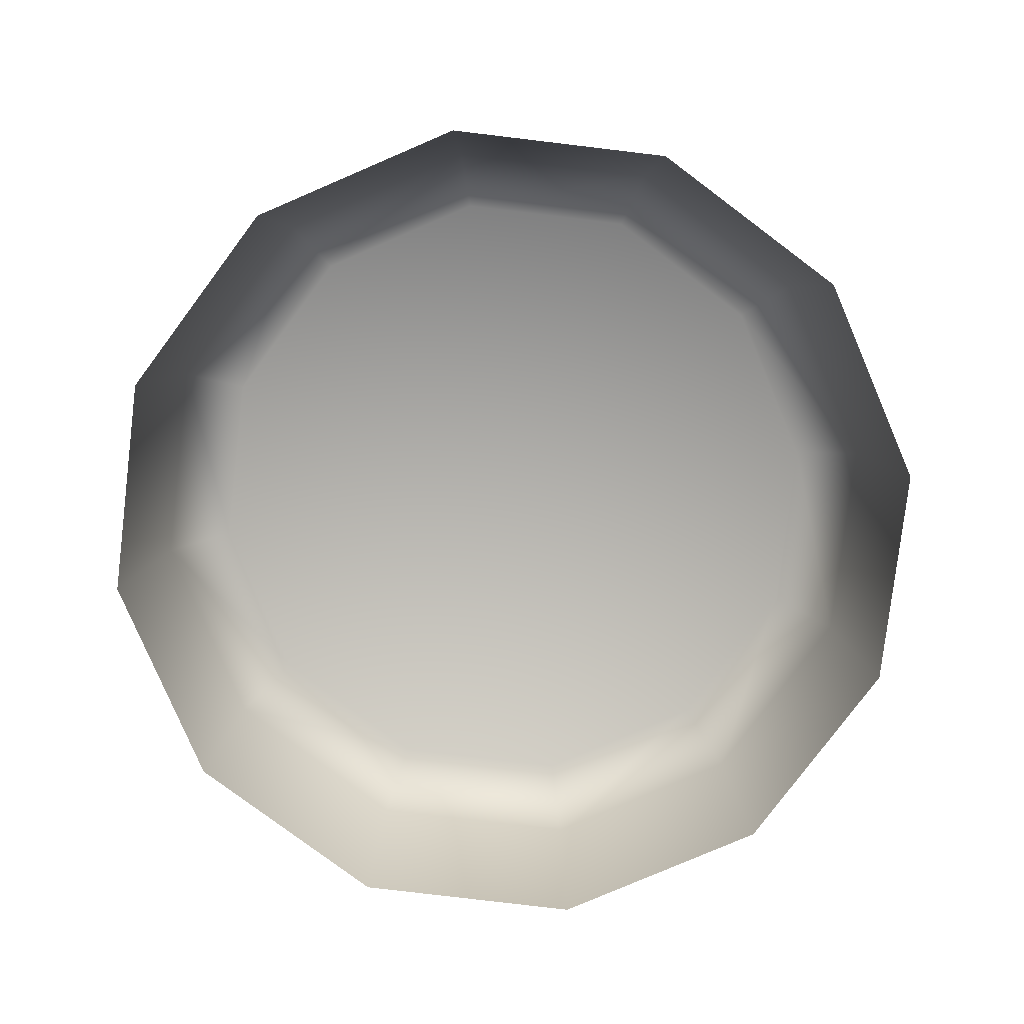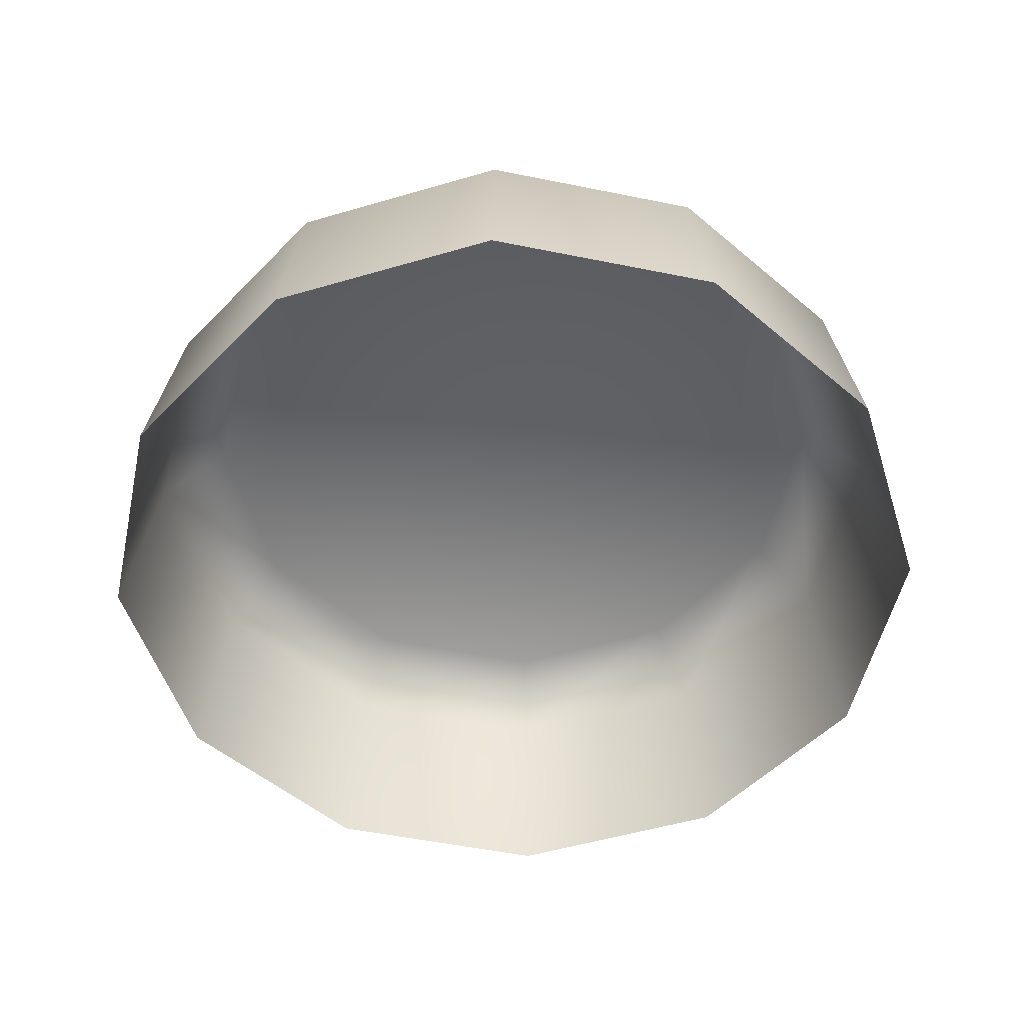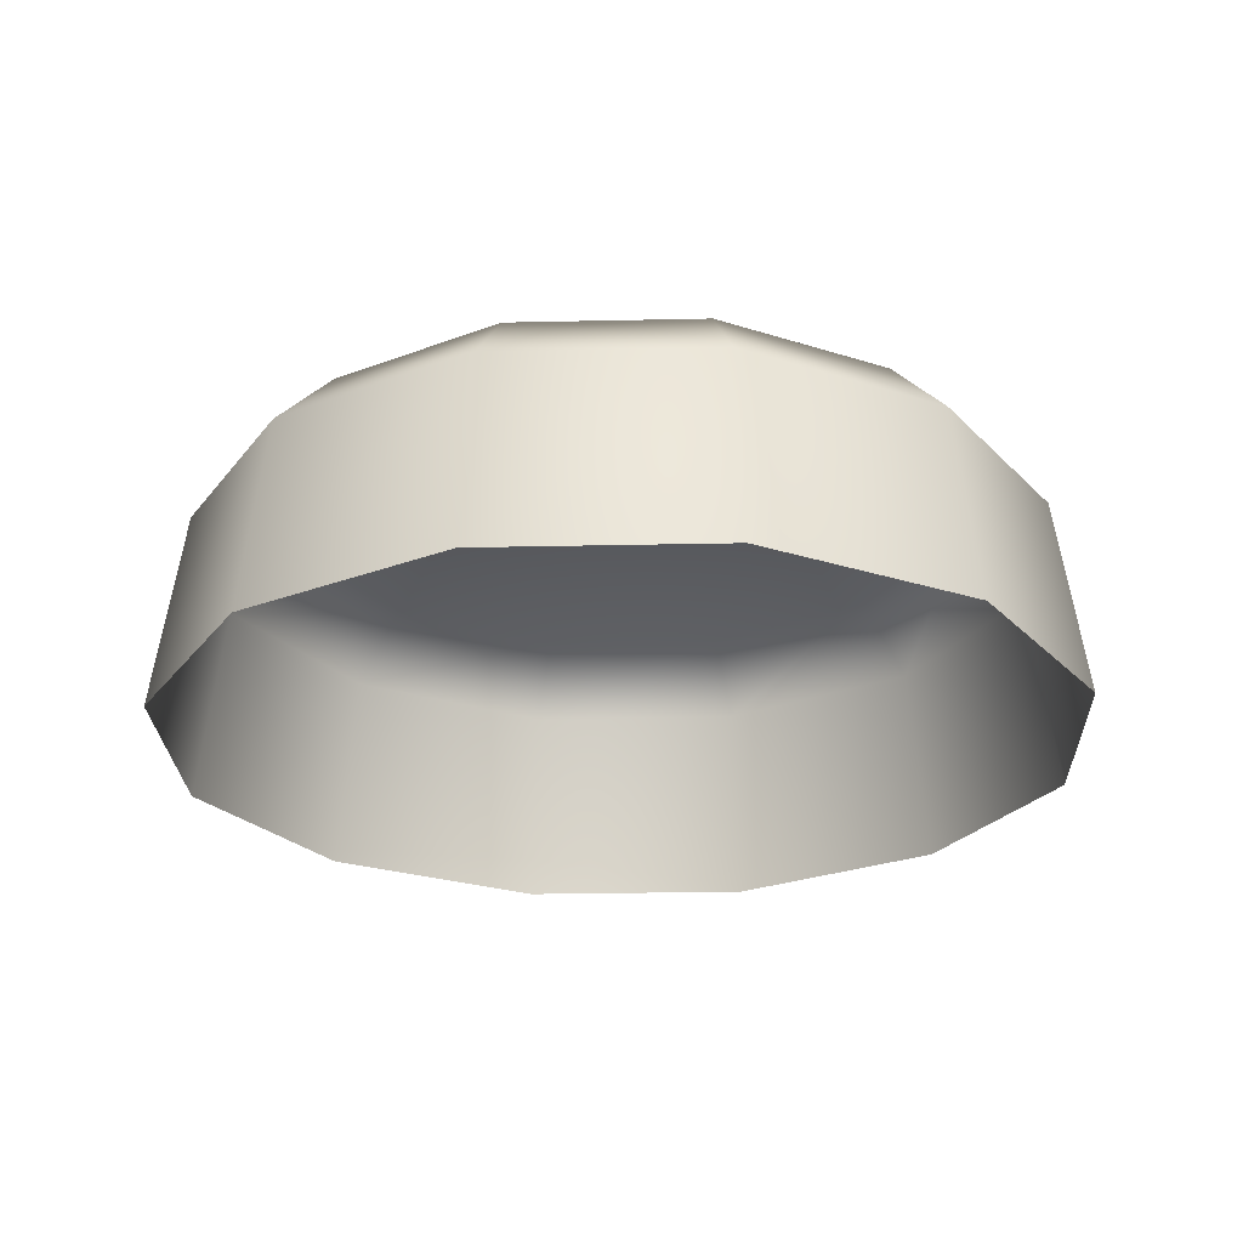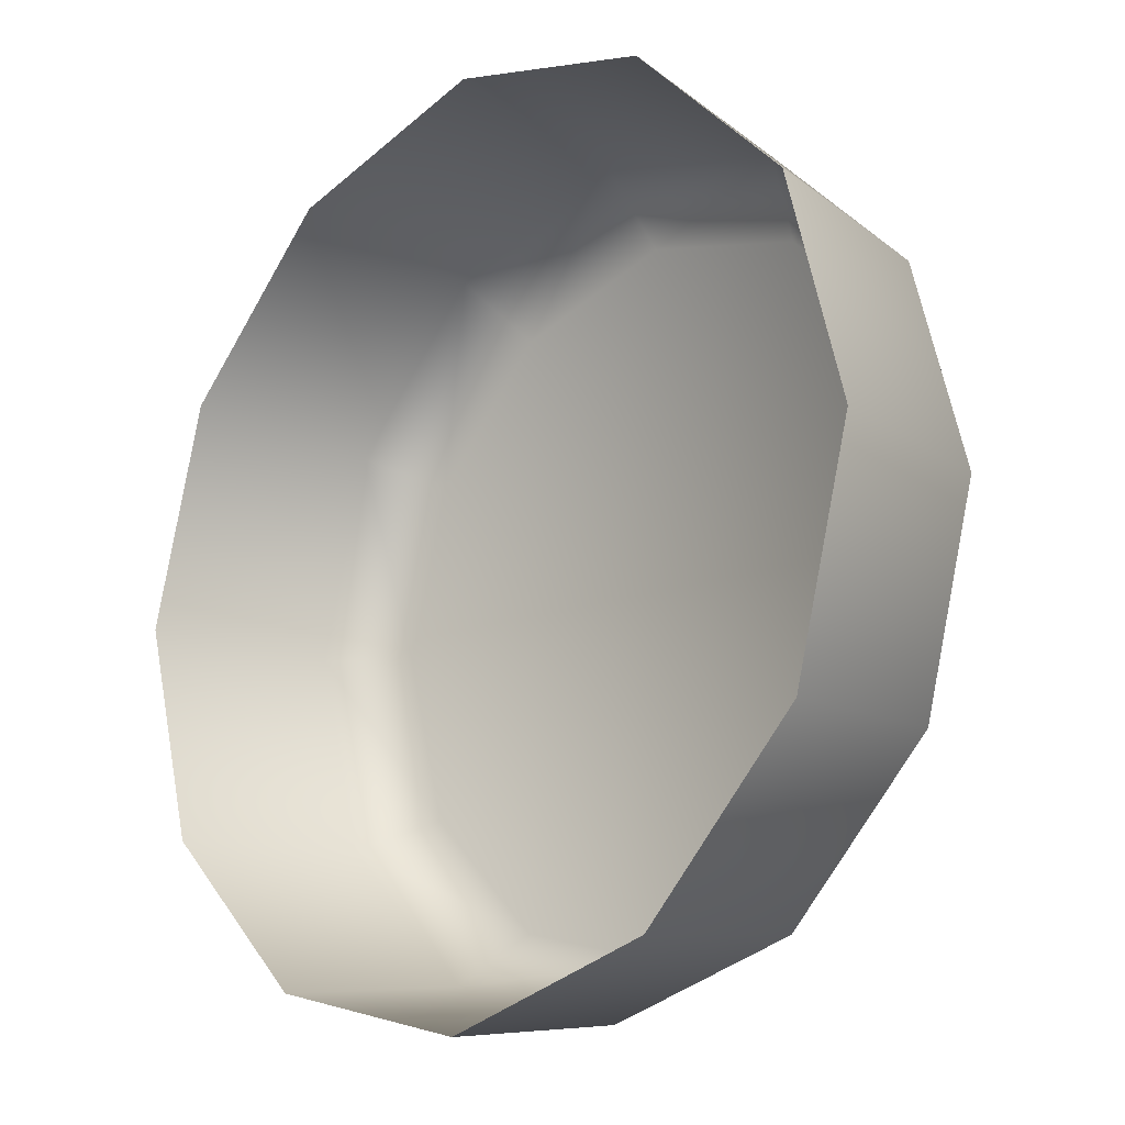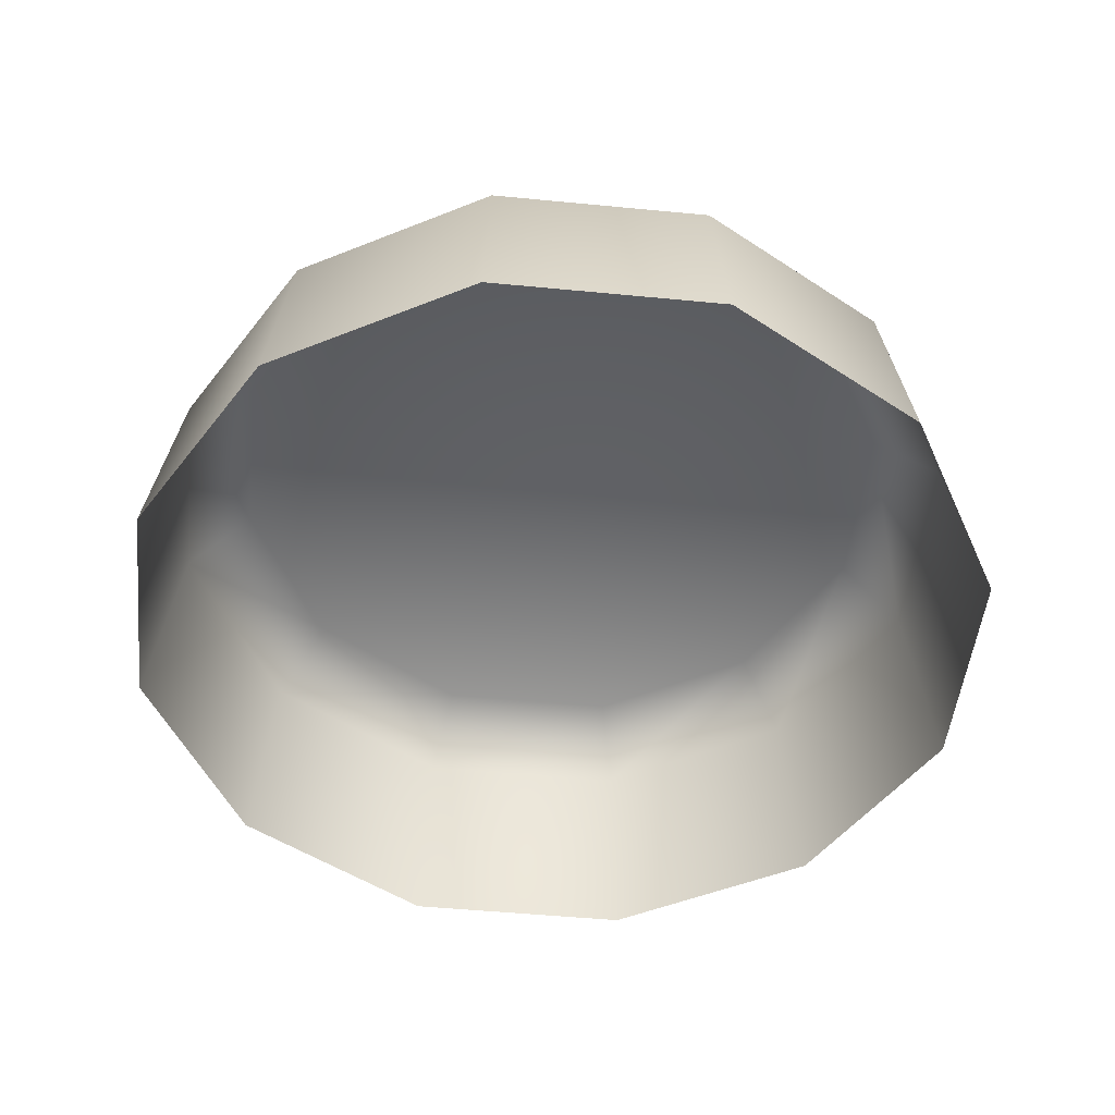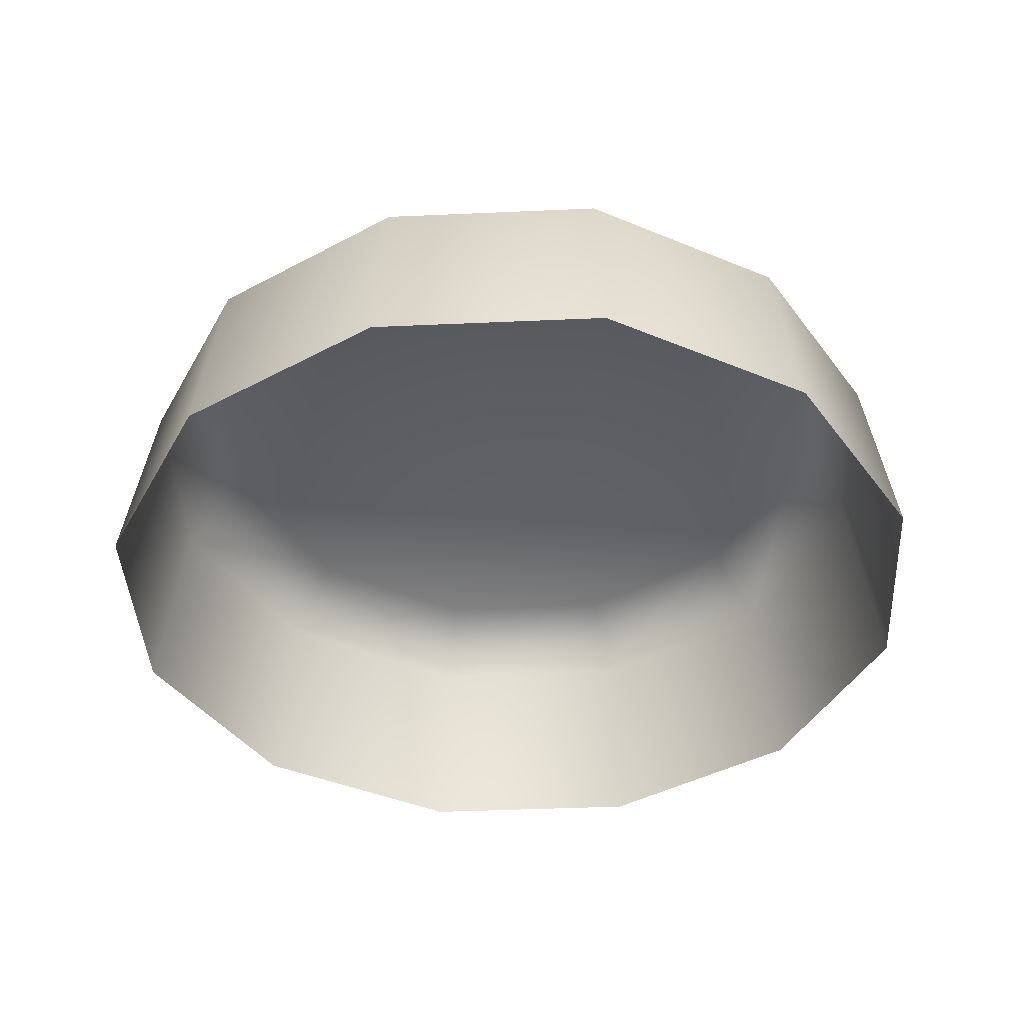
<metadata>
{"format":"obj","ext":"obj","renderer":"f3d","projection":"perspective","resolution":1024,"background":"white","views":[{"elev":-79.5,"azim":158.2,"up":"+Y"},{"elev":-52.0,"azim":-117.4,"up":"+Y"},{"elev":-24.6,"azim":137.1,"up":"+Y"},{"elev":-17.4,"azim":45.2,"up":"+Z"},{"elev":-49.6,"azim":-21.1,"up":"+Y"},{"elev":-41.3,"azim":-161.9,"up":"+Y"}]}
</metadata>
<code>
g Button_BOT_01(Clone) 0
v 4.683e-09 0.003338 -0.007109
v 0.003555 0.003338 -0.006157
v 0.003016 0.004451 -0.005224
v 8.68e-10 0.004451 -0.006032
v -0.003555 0.003338 -0.006157
v -0.003016 0.004451 -0.005224
v -0.006157 0.003338 -0.003555
v -0.005224 0.004451 -0.003016
v -0.007109 0.003338 -4.334e-09
v -0.006032 0.004451 -5.194e-10
v -0.006157 0.003338 0.003555
v -0.005224 0.004451 0.003016
v -0.003555 0.003338 0.006157
v -0.003016 0.004451 0.005224
v 4.683e-09 0.003338 0.007109
v 4.683e-09 0.004451 0.006032
v 0.003555 0.003338 0.006157
v 0.003016 0.004451 0.005224
v 0.006157 0.003338 0.003555
v 0.005224 0.004451 0.003016
v 0.007109 0.003338 3.295e-09
v 0.006032 0.004451 3.295e-09
v 0.006157 0.003338 -0.003555
v 0.005224 0.004451 -0.003016
v -0.006581 8.452e-10 0.0038
v -0.007599 8.452e-10 -4.334e-09
v -0.006581 8.452e-10 -0.0038
v -0.0038 8.452e-10 -0.006581
v 8.68e-10 8.452e-10 -0.007599
v 0.007599 8.452e-10 3.295e-09
v 0.006581 8.452e-10 0.0038
v 0.0038 8.452e-10 0.006581
v 4.683e-09 8.452e-10 0.007599
v -0.0038 8.452e-10 0.006581
v 0.0038 8.452e-10 -0.006581
v 0.006581 8.452e-10 -0.0038
v 4.683e-09 0.004451 3.295e-09
g Button_BOT_01(Clone) 0_0
f 3 2 1
f 4 3 1
f 1 5 4
f 5 6 4
f 5 7 6
f 7 8 6
f 7 9 8
f 9 10 8
f 9 11 10
f 11 12 10
f 11 13 12
f 13 14 12
f 13 15 14
f 15 16 14
f 15 17 16
f 17 18 16
f 17 19 18
f 19 20 18
f 19 21 20
f 21 22 20
f 21 23 22
f 23 24 22
f 23 2 24
f 2 3 24
f 13 11 25
f 25 11 26
f 11 9 26
f 26 9 27
f 9 7 27
f 27 7 28
f 7 5 28
f 28 5 29
f 5 1 29
f 23 21 30
f 30 21 31
f 21 19 31
f 31 19 32
f 19 17 32
f 32 17 33
f 17 15 33
f 33 15 34
f 15 13 34
f 34 13 25
f 29 1 35
f 1 2 35
f 35 2 36
f 36 23 30
f 2 23 36
f 6 37 4
f 8 37 6
f 10 37 8
f 12 37 10
f 14 37 12
f 16 37 14
f 18 37 16
f 20 37 18
f 22 37 20
f 24 37 22
f 3 37 24
f 4 37 3

</code>
